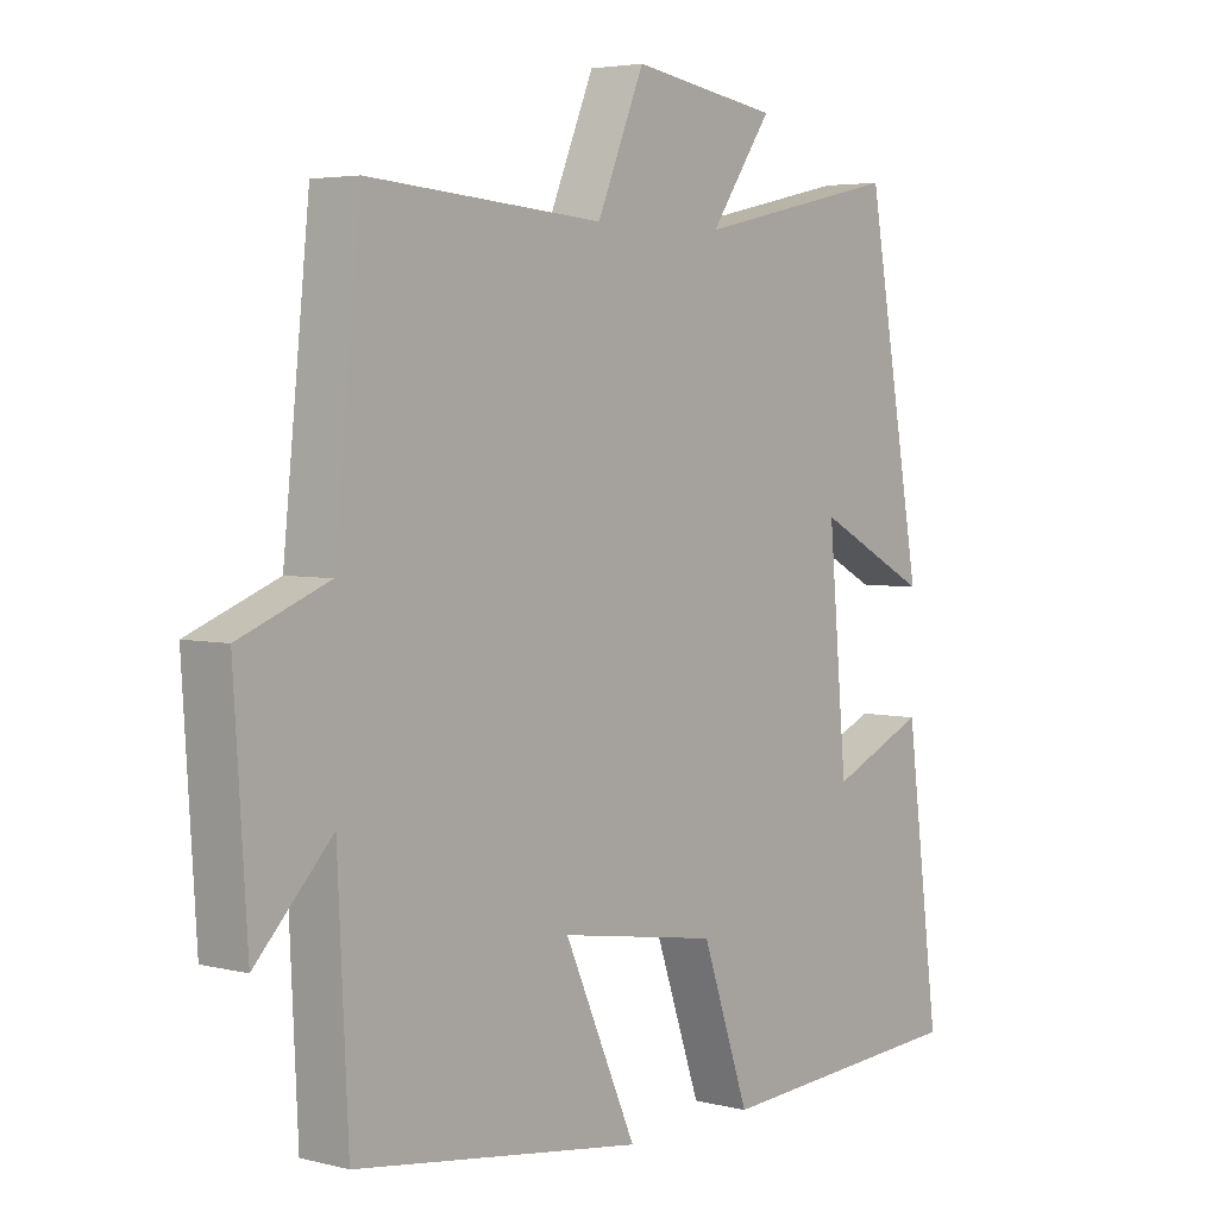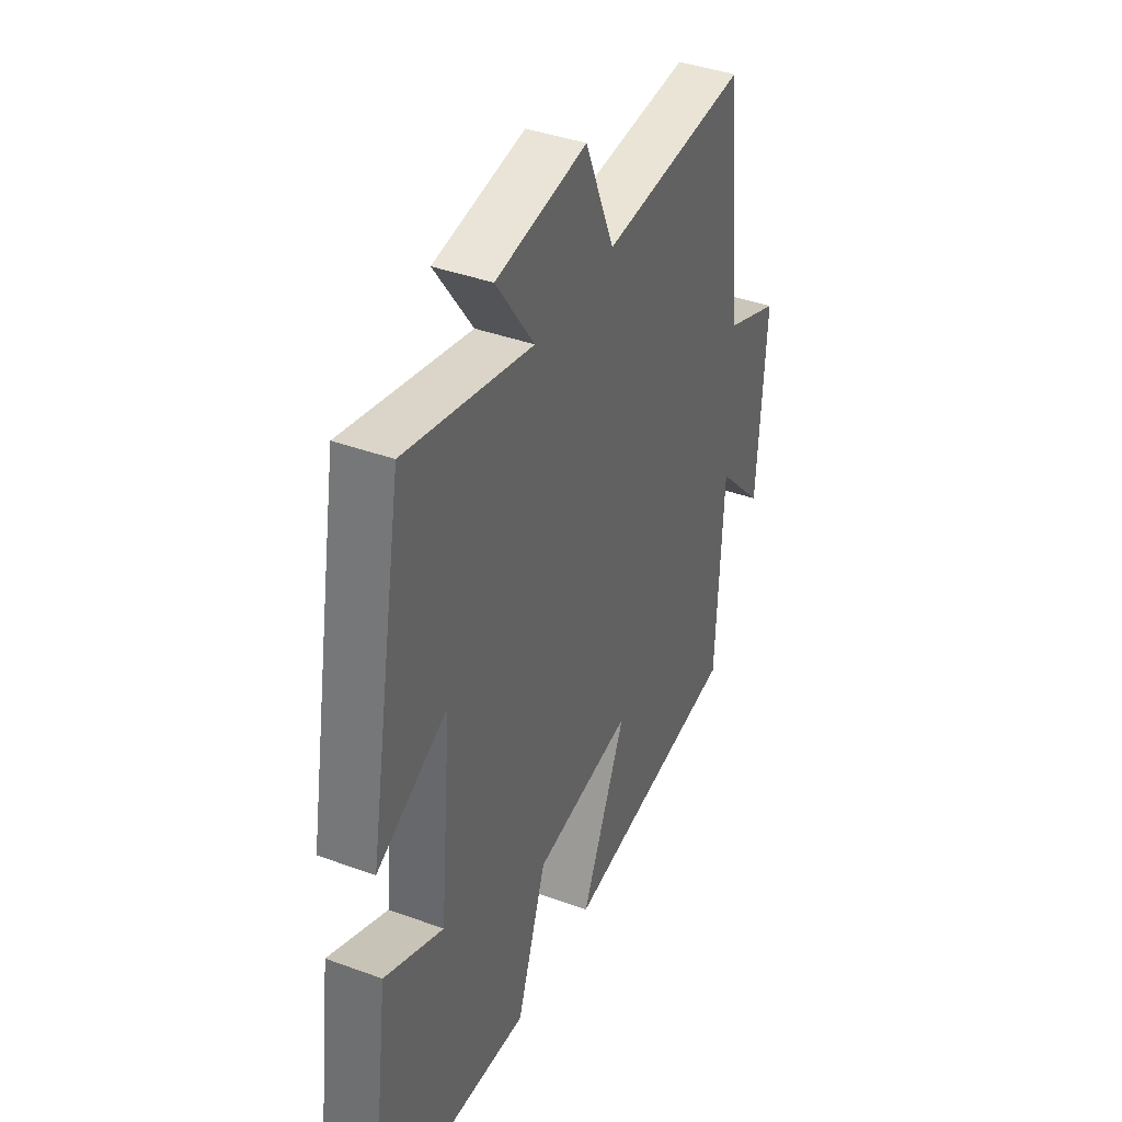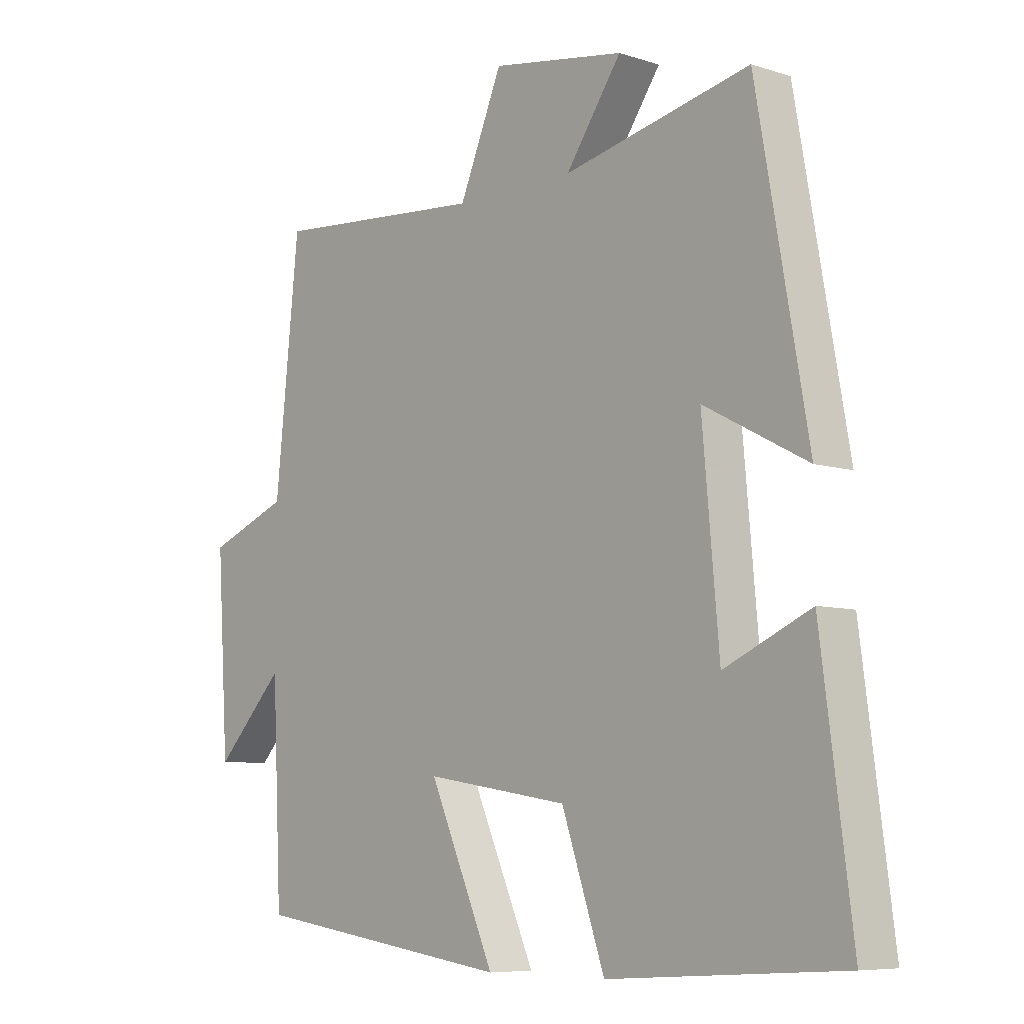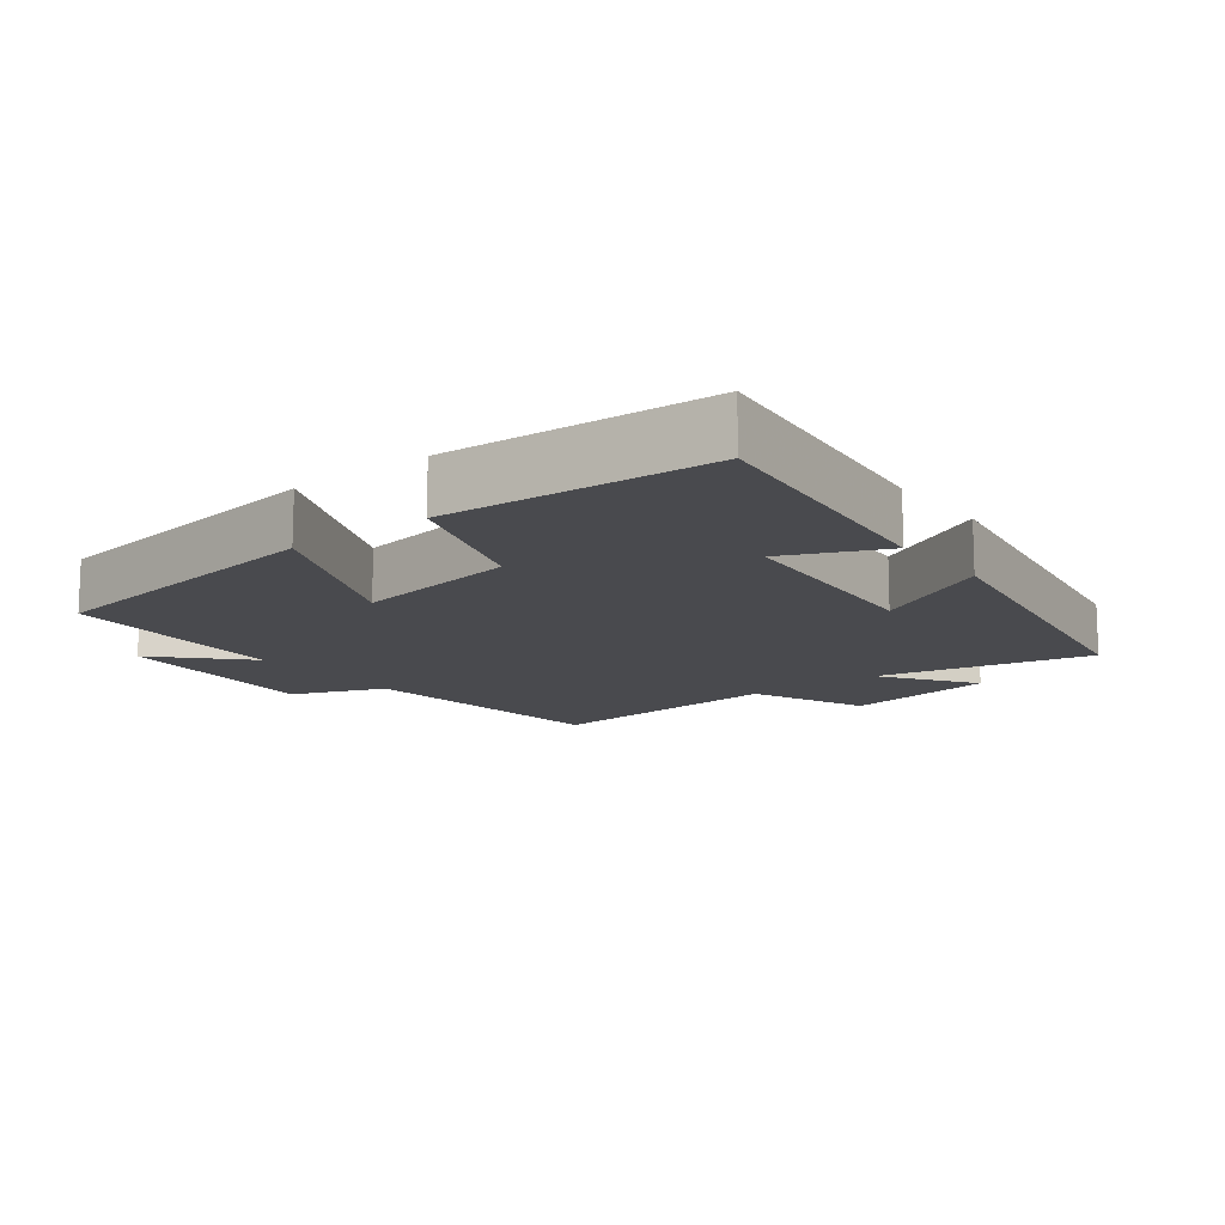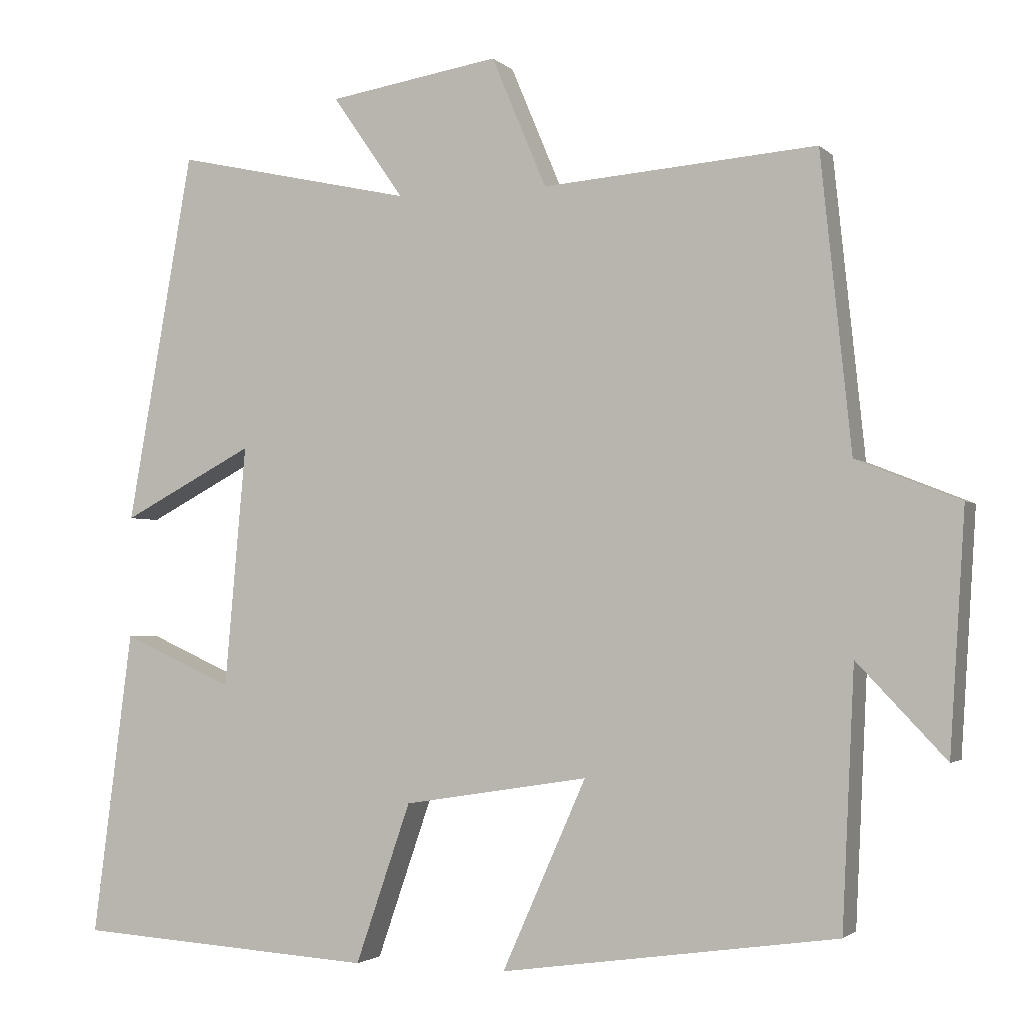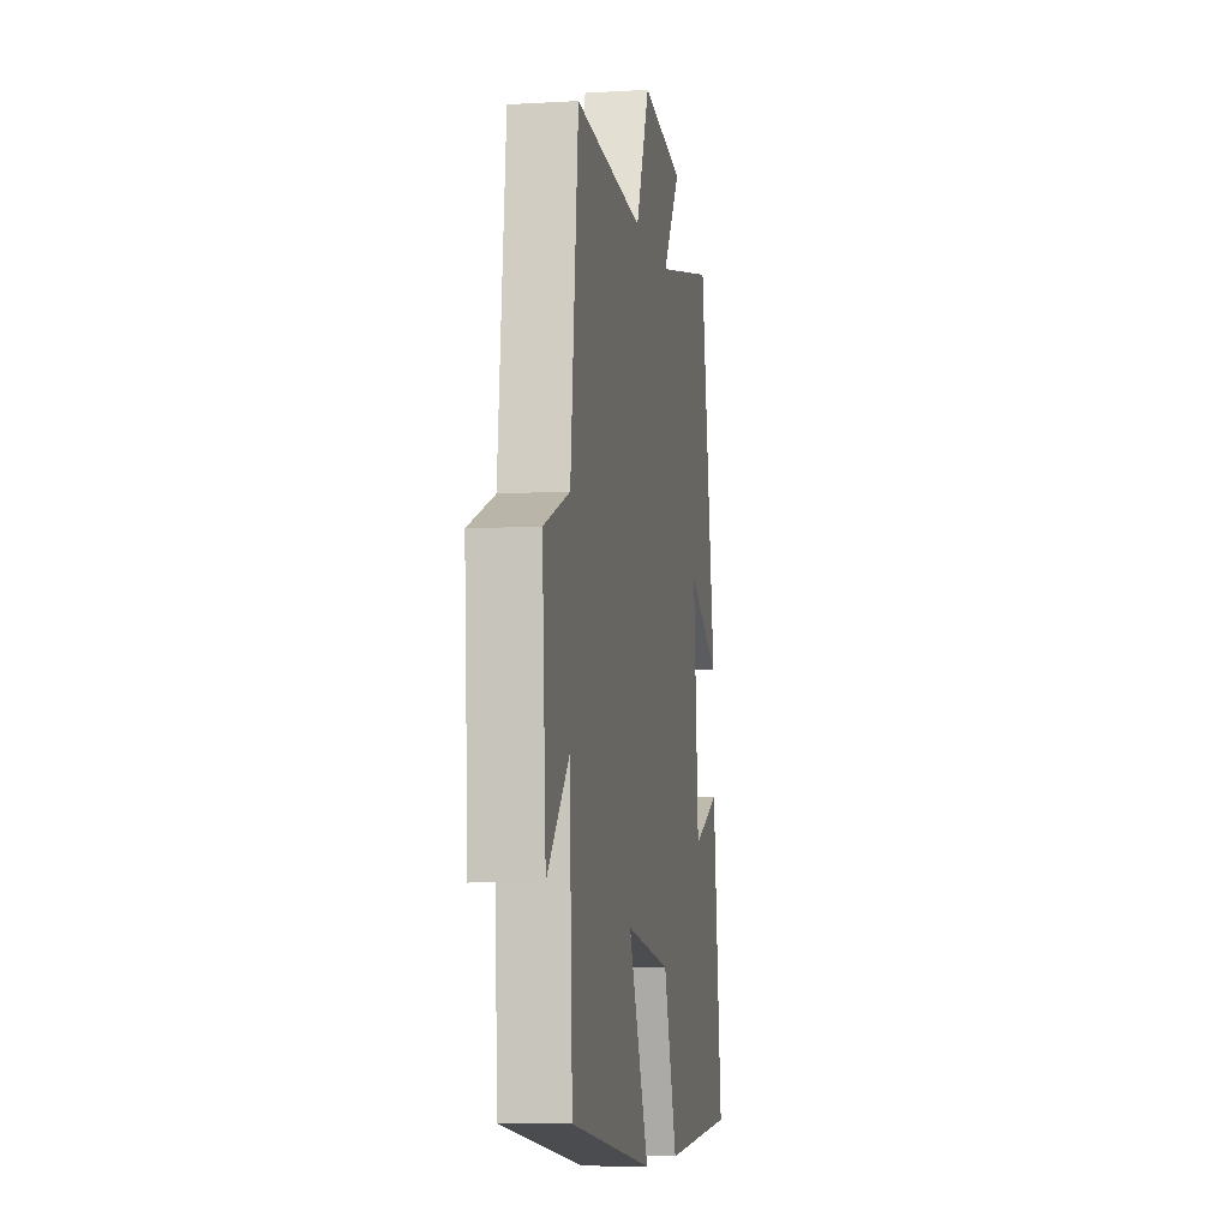
<metadata>
{"format":"obj","ext":"obj","renderer":"f3d","projection":"perspective","resolution":1024,"background":"white","views":[{"elev":4.1,"azim":129.4,"up":"+Z"},{"elev":39.8,"azim":-65.6,"up":"+Z"},{"elev":-7.5,"azim":-132.3,"up":"+Z"},{"elev":-13.4,"azim":-142.1,"up":"+Y"},{"elev":-2.4,"azim":21.3,"up":"+Z"},{"elev":-7.3,"azim":99.5,"up":"+Z"}]}
</metadata>
<code>
v 0.46 0.07 0.528
v 0.5 0.07 0.142
v 0.636 0.07 0.088
v 0.616 0.07 -0.224
v 0.5 0.07 -0.102
v 0.484 0.07 -0.438
v 0.044 0.07 -0.5
v 0.154 0.07 -0.253
v -0.088 0.07 -0.291
v -0.16 0.07 -0.5
v -0.552 0.07 -0.475
v -0.5 0.07 -0.076
v -0.355 0.07 -0.141
v -0.327 0.07 0.175
v -0.5 0.07 0.084
v -0.414 0.07 0.569
v -0.101 0.07 0.5
v -0.195 0.07 0.635
v 0.029 0.07 0.671
v 0.101 0.07 0.5
v 0.46 0 0.528
v 0.5 0 0.142
v 0.636 0 0.088
v 0.616 0 -0.224
v 0.5 0 -0.102
v 0.484 0 -0.438
v 0.044 0 -0.5
v 0.154 0 -0.253
v -0.088 0 -0.291
v -0.16 0 -0.5
v -0.552 0 -0.475
v -0.5 0 -0.076
v -0.355 0 -0.141
v -0.327 0 0.175
v -0.5 0 0.084
v -0.414 0 0.569
v -0.101 0 0.5
v -0.195 0 0.635
v 0.029 0 0.671
v 0.101 0 0.5
f 17 18 19 20
f 14 15 16 17
f 13 14 17 20
f 10 11 12 13
f 9 10 13 20
f 8 9 20 1
f 5 6 7 8
f 2 3 4 5
f 1 2 5 8
f 40 39 38 37
f 37 36 35 34
f 40 37 34 33
f 33 32 31 30
f 40 33 30 29
f 21 40 29 28
f 28 27 26 25
f 25 24 23 22
f 28 25 22 21
f 1 21 22 2
f 2 22 23 3
f 3 23 24 4
f 4 24 25 5
f 5 25 26 6
f 6 26 27 7
f 7 27 28 8
f 8 28 29 9
f 9 29 30 10
f 10 30 31 11
f 11 31 32 12
f 12 32 33 13
f 13 33 34 14
f 14 34 35 15
f 15 35 36 16
f 16 36 37 17
f 17 37 38 18
f 18 38 39 19
f 19 39 40 20
f 20 40 21 1

</code>
